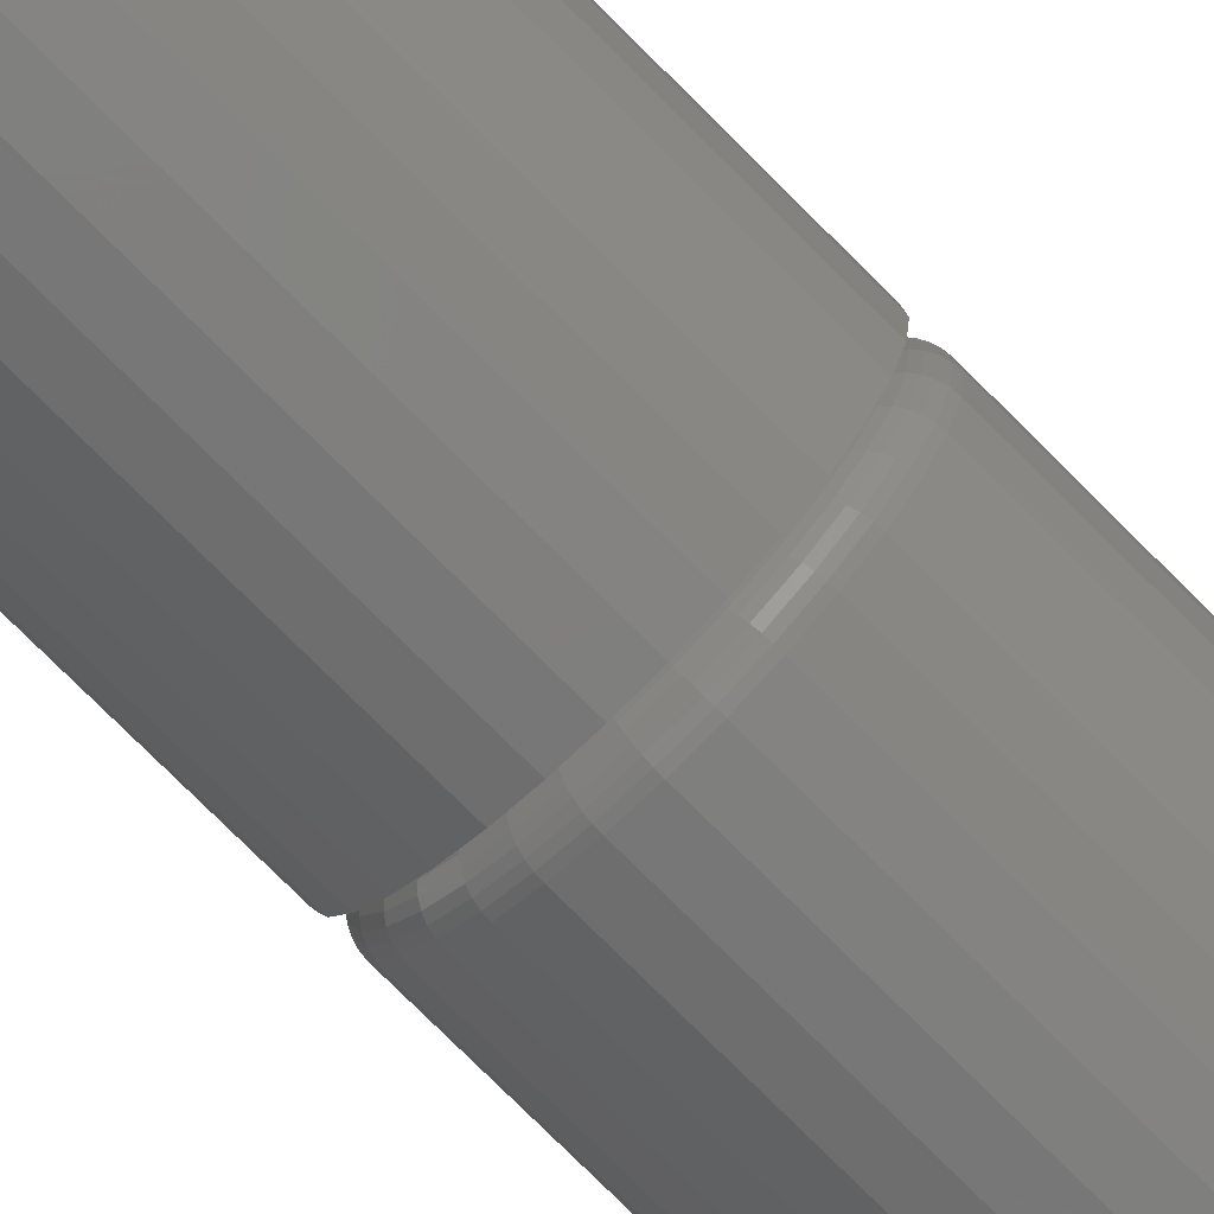
<metadata>
{"format":"stl","ext":"stl","renderer":"f3d","projection":"perspective","resolution":1024,"background":"white","views":[{"elev":-74.9,"azim":-135.2,"up":"+Y"}]}
</metadata>
<code>
# stl→obj: 384 verts, 764 faces
v -0.05334 0.1272 0
v -0.1201 0.1194 0
v -0.07714 0.1145 0
v -0.098 0.09734 0
v -0.1411 0.09384 0
v -0.1151 0.07648 0
v -0.1567 0.06464 0
v -0.1201 -0.1194 0
v -0.07714 -0.1145 0
v -0.098 -0.09734 0
v -0.05334 -0.1272 0
v -0.0945 -0.1404 0
v -0.02751 -0.135 0
v 0.09319 0.1404 0
v 0.0262 0.135 0
v 0.05202 0.1272 0
v 0.1188 0.1194 0
v 0.07582 0.1145 0
v 0.09669 0.09734 0
v 0.1398 -0.09384 0
v 0.1554 -0.06464 0
v 0.1138 -0.07648 0
v 0.09669 -0.09734 0
v 0.1188 -0.1194 0
v 0.07582 -0.1145 0
v 0.05202 -0.1272 0
v 0.09319 -0.1404 0
v 0.0262 -0.135 0
v -0.0945 0.1404 0
v -0.02751 0.135 0
v -0.0006579 0.1377 0
v -0.0653 0.1561 0
v 0.06398 0.1561 0
v 0.0323 0.1657 0
v -0.0006579 0.1689 0
v -0.03361 0.1657 0
v -0.0006579 -0.1377 0
v -0.0653 -0.1561 0
v -0.03361 -0.1657 0
v -0.0006579 -0.1689 0
v 0.0323 -0.1657 0
v 0.06398 -0.1561 0
v -0.1411 -0.09384 0
v -0.1151 -0.07648 0
v -0.1567 -0.06464 0
v -0.1278 -0.05268 0
v -0.1663 -0.03295 0
v -0.1357 -0.02686 0
v -0.1696 9.57e-17 0
v -0.1383 -6.245e-17 0
v -0.1663 0.03295 0
v -0.1357 0.02686 0
v -0.1278 0.05268 0
v 0.1398 0.09384 0
v 0.1138 0.07648 0
v 0.1554 0.06464 0
v 0.1265 0.05268 0
v 0.165 0.03295 0
v 0.1344 0.02686 0
v 0.1683 0 0
v 0.137 -2.082e-17 0
v 0.165 -0.03295 0
v 0.1344 -0.02686 0
v 0.1265 -0.05268 0
v -0.0006579 0.1689 -0.75
v 0.0323 0.1657 -0.75
v -0.03361 0.1657 -0.75
v -0.0653 0.1561 -0.75
v 0.06398 0.1561 -0.75
v 0.0323 -0.1657 -0.75
v -0.03361 -0.1657 -0.75
v 0.06398 -0.1561 -0.75
v -0.0006579 -0.1689 -0.75
v -0.0653 -0.1561 -0.75
v -0.0945 -0.1404 -0.75
v 0.09319 -0.1404 -0.75
v -0.1201 -0.1194 -0.75
v 0.1188 -0.1194 -0.75
v -0.1411 -0.09384 -0.75
v 0.1398 -0.09384 -0.75
v -0.1567 -0.06464 -0.75
v 0.1554 -0.06464 -0.75
v -0.1663 -0.03295 -0.75
v 0.165 -0.03295 -0.75
v -0.1696 9.57e-17 -0.75
v 0.1683 0 -0.75
v -0.1663 0.03295 -0.75
v 0.165 0.03295 -0.75
v -0.1567 0.06464 -0.75
v 0.1554 0.06464 -0.75
v -0.1411 0.09384 -0.75
v 0.1398 0.09384 -0.75
v -0.1201 0.1194 -0.75
v 0.1188 0.1194 -0.75
v -0.0945 0.1404 -0.75
v 0.09319 0.1404 -0.75
v 0.1683 -3.414e-16 0.03125
v 0.165 -0.03295 0.03125
v 0.1677 -2.776e-17 0.02515
v 0.1644 -0.03284 0.02515
v 0.1659 -1.388e-17 0.01929
v 0.1627 -0.03249 0.01929
v 0.163 -2.776e-17 0.01389
v 0.1598 -0.03193 0.01389
v 0.1591 -1.388e-17 0.009153
v 0.156 -0.03117 0.009153
v 0.1544 -1.388e-17 0.005267
v 0.1514 -0.03024 0.005267
v 0.149 -2.776e-17 0.002379
v 0.1461 -0.02919 0.002379
v 0.1431 -2.082e-17 0.0006005
v 0.1403 -0.02805 0.0006005
v -0.1663 -0.03295 0.03125
v -0.1696 9.57e-17 0.03125
v -0.1657 -0.03284 0.02515
v -0.169 -6.939e-17 0.02515
v -0.164 -0.03249 0.01929
v -0.1672 -8.327e-17 0.01929
v -0.1612 -0.03193 0.01389
v -0.1643 -6.939e-17 0.01389
v -0.1573 -0.03117 0.009153
v -0.1604 -6.939e-17 0.009153
v -0.1527 -0.03024 0.005267
v -0.1557 -6.939e-17 0.005267
v -0.1474 -0.02919 0.002379
v -0.1503 -5.551e-17 0.002379
v -0.1417 -0.02805 0.0006005
v -0.1444 -5.551e-17 0.0006005
v -0.1567 -0.06464 0.03125
v -0.1562 -0.06441 0.02515
v -0.1545 -0.06373 0.01929
v -0.1518 -0.06263 0.01389
v -0.1483 -0.06114 0.009153
v -0.1439 -0.05933 0.005267
v -0.1389 -0.05726 0.002379
v -0.1335 -0.05501 0.0006005
v -0.1411 -0.09384 0.03125
v -0.1406 -0.09351 0.02515
v -0.1391 -0.09252 0.01929
v -0.1367 -0.09092 0.01389
v -0.1335 -0.08876 0.009153
v -0.1296 -0.08613 0.005267
v -0.1251 -0.08313 0.002379
v -0.1202 -0.07987 0.0006005
v -0.1201 -0.1194 0.03125
v -0.1197 -0.119 0.02515
v -0.1184 -0.1178 0.01929
v -0.1164 -0.1157 0.01389
v -0.1136 -0.113 0.009153
v -0.1103 -0.1096 0.005267
v -0.1065 -0.1058 0.002379
v -0.1023 -0.1017 0.0006005
v -0.0945 -0.1404 0.03125
v -0.09417 -0.1399 0.02515
v -0.09318 -0.1385 0.01929
v -0.09158 -0.1361 0.01389
v -0.08942 -0.1328 0.009153
v -0.08679 -0.1289 0.005267
v -0.08378 -0.1244 0.002379
v -0.08053 -0.1195 0.0006005
v -0.0653 -0.1561 0.03125
v -0.06507 -0.1555 0.02515
v -0.06439 -0.1539 0.01929
v -0.06328 -0.1512 0.01389
v -0.0618 -0.1476 0.009153
v -0.05998 -0.1432 0.005267
v -0.05792 -0.1382 0.002379
v -0.05567 -0.1328 0.0006005
v -0.03361 -0.1657 0.03125
v -0.03349 -0.1651 0.02515
v -0.03315 -0.1633 0.01929
v -0.03258 -0.1605 0.01389
v -0.03183 -0.1567 0.009153
v -0.0309 -0.152 0.005267
v -0.02985 -0.1467 0.002379
v -0.0287 -0.141 0.0006005
v -0.0006579 -0.1689 0.03125
v -0.0006579 -0.1683 0.02515
v -0.0006579 -0.1665 0.01929
v -0.0006579 -0.1636 0.01389
v -0.0006579 -0.1598 0.009153
v -0.0006579 -0.155 0.005267
v -0.0006579 -0.1496 0.002379
v -0.0006579 -0.1438 0.0006005
v 0.0323 -0.1657 0.03125
v 0.03218 -0.1651 0.02515
v 0.03183 -0.1633 0.01929
v 0.03127 -0.1605 0.01389
v 0.03051 -0.1567 0.009153
v 0.02959 -0.152 0.005267
v 0.02853 -0.1467 0.002379
v 0.02739 -0.141 0.0006005
v 0.06398 -0.1561 0.03125
v 0.06375 -0.1555 0.02515
v 0.06307 -0.1539 0.01929
v 0.06197 -0.1512 0.01389
v 0.06048 -0.1476 0.009153
v 0.05867 -0.1432 0.005267
v 0.0566 -0.1382 0.002379
v 0.05436 -0.1328 0.0006005
v 0.09319 -0.1404 0.03125
v 0.09285 -0.1399 0.02515
v 0.09186 -0.1385 0.01929
v 0.09026 -0.1361 0.01389
v 0.0881 -0.1328 0.009153
v 0.08547 -0.1289 0.005267
v 0.08247 -0.1244 0.002379
v 0.07921 -0.1195 0.0006005
v 0.1188 -0.1194 0.03125
v 0.1184 -0.119 0.02515
v 0.1171 -0.1178 0.01929
v 0.1151 -0.1157 0.01389
v 0.1123 -0.113 0.009153
v 0.109 -0.1096 0.005267
v 0.1051 -0.1058 0.002379
v 0.101 -0.1017 0.0006005
v 0.1398 -0.09384 0.03125
v 0.1393 -0.09351 0.02515
v 0.1378 -0.09252 0.01929
v 0.1354 -0.09092 0.01389
v 0.1322 -0.08876 0.009153
v 0.1282 -0.08613 0.005267
v 0.1237 -0.08313 0.002379
v 0.1189 -0.07987 0.0006005
v 0.1554 -0.06464 0.03125
v 0.1548 -0.06441 0.02515
v 0.1532 -0.06373 0.01929
v 0.1505 -0.06263 0.01389
v 0.1469 -0.06114 0.009153
v 0.1426 -0.05933 0.005267
v 0.1376 -0.05726 0.002379
v 0.1322 -0.05501 0.0006005
v -0.1663 0.03295 0.03125
v -0.1657 0.03284 0.02515
v -0.164 0.03249 0.01929
v -0.1612 0.03193 0.01389
v -0.1573 0.03117 0.009153
v -0.1527 0.03024 0.005267
v -0.1474 0.02919 0.002379
v -0.1417 0.02805 0.0006005
v 0.165 0.03295 0.03125
v 0.1644 0.03284 0.02515
v 0.1627 0.03249 0.01929
v 0.1598 0.03193 0.01389
v 0.156 0.03117 0.009153
v 0.1514 0.03024 0.005267
v 0.1461 0.02919 0.002379
v 0.1403 0.02805 0.0006005
v 0.1554 0.06464 0.03125
v 0.1548 0.06441 0.02515
v 0.1532 0.06373 0.01929
v 0.1505 0.06263 0.01389
v 0.1469 0.06114 0.009153
v 0.1426 0.05933 0.005267
v 0.1376 0.05726 0.002379
v 0.1322 0.05501 0.0006005
v 0.1398 0.09384 0.03125
v 0.1393 0.09351 0.02515
v 0.1378 0.09252 0.01929
v 0.1354 0.09092 0.01389
v 0.1322 0.08876 0.009153
v 0.1282 0.08613 0.005267
v 0.1237 0.08313 0.002379
v 0.1189 0.07987 0.0006005
v 0.1188 0.1194 0.03125
v 0.1184 0.119 0.02515
v 0.1171 0.1178 0.01929
v 0.1151 0.1157 0.01389
v 0.1123 0.113 0.009153
v 0.109 0.1096 0.005267
v 0.1051 0.1058 0.002379
v 0.101 0.1017 0.0006005
v 0.09319 0.1404 0.03125
v 0.09285 0.1399 0.02515
v 0.09186 0.1385 0.01929
v 0.09026 0.1361 0.01389
v 0.0881 0.1328 0.009153
v 0.08547 0.1289 0.005267
v 0.08247 0.1244 0.002379
v 0.07921 0.1195 0.0006005
v 0.06398 0.1561 0.03125
v 0.06375 0.1555 0.02515
v 0.06307 0.1539 0.01929
v 0.06197 0.1512 0.01389
v 0.06048 0.1476 0.009153
v 0.05867 0.1432 0.005267
v 0.0566 0.1382 0.002379
v 0.05436 0.1328 0.0006005
v 0.0323 0.1657 0.03125
v 0.03218 0.1651 0.02515
v 0.03183 0.1633 0.01929
v 0.03127 0.1605 0.01389
v 0.03051 0.1567 0.009153
v 0.02959 0.152 0.005267
v 0.02853 0.1467 0.002379
v 0.02739 0.141 0.0006005
v -0.0006579 0.1689 0.03125
v -0.0006579 0.1683 0.02515
v -0.0006579 0.1665 0.01929
v -0.0006579 0.1636 0.01389
v -0.0006579 0.1598 0.009153
v -0.0006579 0.155 0.005267
v -0.0006579 0.1496 0.002379
v -0.0006579 0.1438 0.0006005
v -0.03361 0.1657 0.03125
v -0.03349 0.1651 0.02515
v -0.03315 0.1633 0.01929
v -0.03258 0.1605 0.01389
v -0.03183 0.1567 0.009153
v -0.0309 0.152 0.005267
v -0.02985 0.1467 0.002379
v -0.0287 0.141 0.0006005
v -0.0653 0.1561 0.03125
v -0.06507 0.1555 0.02515
v -0.06439 0.1539 0.01929
v -0.06328 0.1512 0.01389
v -0.0618 0.1476 0.009153
v -0.05998 0.1432 0.005267
v -0.05792 0.1382 0.002379
v -0.05567 0.1328 0.0006005
v -0.0945 0.1404 0.03125
v -0.09417 0.1399 0.02515
v -0.09318 0.1385 0.01929
v -0.09158 0.1361 0.01389
v -0.08942 0.1328 0.009153
v -0.08679 0.1289 0.005267
v -0.08378 0.1244 0.002379
v -0.08053 0.1195 0.0006005
v -0.1201 0.1194 0.03125
v -0.1197 0.119 0.02515
v -0.1184 0.1178 0.01929
v -0.1164 0.1157 0.01389
v -0.1136 0.113 0.009153
v -0.1103 0.1096 0.005267
v -0.1065 0.1058 0.002379
v -0.1023 0.1017 0.0006005
v -0.1411 0.09384 0.03125
v -0.1406 0.09351 0.02515
v -0.1391 0.09252 0.01929
v -0.1367 0.09092 0.01389
v -0.1335 0.08876 0.009153
v -0.1296 0.08613 0.005267
v -0.1251 0.08313 0.002379
v -0.1202 0.07987 0.0006005
v -0.1567 0.06464 0.03125
v -0.1562 0.06441 0.02515
v -0.1545 0.06373 0.01929
v -0.1518 0.06263 0.01389
v -0.1483 0.06114 0.009153
v -0.1439 0.05933 0.005267
v -0.1389 0.05726 0.002379
v -0.1335 0.05501 0.0006005
v 0.1683 0 0.75
v 0.165 -0.03295 0.75
v 0.1554 -0.06464 0.75
v 0.1398 -0.09384 0.75
v 0.1188 -0.1194 0.75
v 0.09319 -0.1404 0.75
v 0.06398 -0.1561 0.75
v 0.0323 -0.1657 0.75
v -0.0006579 -0.1689 0.75
v -0.03361 -0.1657 0.75
v -0.0653 -0.1561 0.75
v -0.0945 -0.1404 0.75
v -0.1201 -0.1194 0.75
v -0.1411 -0.09384 0.75
v -0.1567 -0.06464 0.75
v -0.1663 -0.03295 0.75
v -0.1696 9.57e-17 0.75
v -0.1663 0.03295 0.75
v -0.1567 0.06464 0.75
v -0.1411 0.09384 0.75
v -0.1201 0.1194 0.75
v -0.0945 0.1404 0.75
v -0.0653 0.1561 0.75
v -0.03361 0.1657 0.75
v -0.0006579 0.1689 0.75
v 0.0323 0.1657 0.75
v 0.06398 0.1561 0.75
v 0.09319 0.1404 0.75
v 0.1188 0.1194 0.75
v 0.1398 0.09384 0.75
v 0.1554 0.06464 0.75
v 0.165 0.03295 0.75
f 1 2 3
f 4 3 2
f 2 5 4
f 6 4 5
f 5 7 6
f 8 9 10
f 11 9 8
f 8 12 11
f 13 11 12
f 14 15 16
f 14 16 17
f 16 18 17
f 17 18 19
f 20 21 22
f 22 23 20
f 24 20 23
f 24 23 25
f 24 25 26
f 24 26 27
f 27 26 28
f 29 2 1
f 29 1 30
f 29 30 31
f 29 31 32
f 31 15 14
f 31 14 33
f 31 33 34
f 31 34 35
f 31 35 36
f 31 36 32
f 37 13 12
f 37 12 38
f 37 38 39
f 37 39 40
f 37 40 41
f 37 41 42
f 37 42 27
f 37 27 28
f 8 10 43
f 43 10 44
f 43 44 45
f 45 44 46
f 45 46 47
f 47 46 48
f 47 48 49
f 49 48 50
f 49 50 51
f 51 50 52
f 51 52 7
f 7 52 53
f 7 53 6
f 17 19 54
f 54 19 55
f 54 55 56
f 56 55 57
f 56 57 58
f 58 57 59
f 58 59 60
f 60 59 61
f 60 61 62
f 62 61 63
f 62 63 21
f 21 63 64
f 21 64 22
f 65 66 67
f 68 67 66
f 69 68 66
f 70 71 72
f 73 71 70
f 71 74 72
f 72 74 75
f 72 75 76
f 76 75 77
f 76 77 78
f 78 77 79
f 78 79 80
f 80 79 81
f 80 81 82
f 82 81 83
f 82 83 84
f 84 83 85
f 84 85 86
f 86 85 87
f 86 87 88
f 88 87 89
f 88 89 90
f 90 89 91
f 90 91 92
f 92 91 93
f 92 93 94
f 94 93 95
f 94 95 96
f 96 95 68
f 96 68 69
f 97 98 99
f 99 98 100
f 99 100 101
f 101 100 102
f 101 102 103
f 103 102 104
f 103 104 105
f 105 104 106
f 105 106 107
f 107 106 108
f 107 108 109
f 109 108 110
f 109 110 111
f 111 110 112
f 111 112 61
f 61 112 63
f 113 114 115
f 115 114 116
f 115 116 117
f 117 116 118
f 117 118 119
f 119 118 120
f 119 120 121
f 121 120 122
f 121 122 123
f 123 122 124
f 123 124 125
f 125 124 126
f 125 126 127
f 127 126 128
f 127 128 48
f 48 128 50
f 129 113 130
f 130 113 115
f 130 115 131
f 131 115 117
f 131 117 132
f 132 117 119
f 132 119 133
f 133 119 121
f 133 121 134
f 134 121 123
f 134 123 135
f 135 123 125
f 135 125 136
f 136 125 127
f 136 127 46
f 46 127 48
f 137 129 138
f 138 129 130
f 138 130 139
f 139 130 131
f 139 131 140
f 140 131 132
f 140 132 141
f 141 132 133
f 141 133 142
f 142 133 134
f 142 134 143
f 143 134 135
f 143 135 144
f 144 135 136
f 144 136 44
f 44 136 46
f 145 137 146
f 146 137 138
f 146 138 147
f 147 138 139
f 147 139 148
f 148 139 140
f 148 140 149
f 149 140 141
f 149 141 150
f 150 141 142
f 150 142 151
f 151 142 143
f 151 143 152
f 152 143 144
f 152 144 10
f 10 144 44
f 153 145 154
f 154 145 146
f 154 146 155
f 155 146 147
f 155 147 156
f 156 147 148
f 156 148 157
f 157 148 149
f 157 149 158
f 158 149 150
f 158 150 159
f 159 150 151
f 159 151 160
f 160 151 152
f 160 152 9
f 9 152 10
f 161 153 162
f 162 153 154
f 162 154 163
f 163 154 155
f 163 155 164
f 164 155 156
f 164 156 165
f 165 156 157
f 165 157 166
f 166 157 158
f 166 158 167
f 167 158 159
f 167 159 168
f 168 159 160
f 168 160 11
f 11 160 9
f 169 161 170
f 170 161 162
f 170 162 171
f 171 162 163
f 171 163 172
f 172 163 164
f 172 164 173
f 173 164 165
f 173 165 174
f 174 165 166
f 174 166 175
f 175 166 167
f 175 167 176
f 176 167 168
f 176 168 13
f 13 168 11
f 177 169 178
f 178 169 170
f 178 170 179
f 179 170 171
f 179 171 180
f 180 171 172
f 180 172 181
f 181 172 173
f 181 173 182
f 182 173 174
f 182 174 183
f 183 174 175
f 183 175 184
f 184 175 176
f 184 176 37
f 37 176 13
f 185 177 186
f 186 177 178
f 186 178 187
f 187 178 179
f 187 179 188
f 188 179 180
f 188 180 189
f 189 180 181
f 189 181 190
f 190 181 182
f 190 182 191
f 191 182 183
f 191 183 192
f 192 183 184
f 192 184 28
f 28 184 37
f 193 185 194
f 194 185 186
f 194 186 195
f 195 186 187
f 195 187 196
f 196 187 188
f 196 188 197
f 197 188 189
f 197 189 198
f 198 189 190
f 198 190 199
f 199 190 191
f 199 191 200
f 200 191 192
f 200 192 26
f 26 192 28
f 201 193 202
f 202 193 194
f 202 194 203
f 203 194 195
f 203 195 204
f 204 195 196
f 204 196 205
f 205 196 197
f 205 197 206
f 206 197 198
f 206 198 207
f 207 198 199
f 207 199 208
f 208 199 200
f 208 200 25
f 25 200 26
f 209 201 210
f 210 201 202
f 210 202 211
f 211 202 203
f 211 203 212
f 212 203 204
f 212 204 213
f 213 204 205
f 213 205 214
f 214 205 206
f 214 206 215
f 215 206 207
f 215 207 216
f 216 207 208
f 216 208 23
f 23 208 25
f 217 209 218
f 218 209 210
f 218 210 219
f 219 210 211
f 219 211 220
f 220 211 212
f 220 212 221
f 221 212 213
f 221 213 222
f 222 213 214
f 222 214 223
f 223 214 215
f 223 215 224
f 224 215 216
f 224 216 22
f 22 216 23
f 225 217 226
f 226 217 218
f 226 218 227
f 227 218 219
f 227 219 228
f 228 219 220
f 228 220 229
f 229 220 221
f 229 221 230
f 230 221 222
f 230 222 231
f 231 222 223
f 231 223 232
f 232 223 224
f 232 224 64
f 64 224 22
f 98 225 100
f 100 225 226
f 100 226 102
f 102 226 227
f 102 227 104
f 104 227 228
f 104 228 106
f 106 228 229
f 106 229 108
f 108 229 230
f 108 230 110
f 110 230 231
f 110 231 112
f 112 231 232
f 112 232 63
f 63 232 64
f 114 233 116
f 116 233 234
f 116 234 118
f 118 234 235
f 118 235 120
f 120 235 236
f 120 236 122
f 122 236 237
f 122 237 124
f 124 237 238
f 124 238 126
f 126 238 239
f 126 239 128
f 128 239 240
f 128 240 50
f 50 240 52
f 241 97 242
f 242 97 99
f 242 99 243
f 243 99 101
f 243 101 244
f 244 101 103
f 244 103 245
f 245 103 105
f 245 105 246
f 246 105 107
f 246 107 247
f 247 107 109
f 247 109 248
f 248 109 111
f 248 111 59
f 59 111 61
f 249 241 250
f 250 241 242
f 250 242 251
f 251 242 243
f 251 243 252
f 252 243 244
f 252 244 253
f 253 244 245
f 253 245 254
f 254 245 246
f 254 246 255
f 255 246 247
f 255 247 256
f 256 247 248
f 256 248 57
f 57 248 59
f 257 249 258
f 258 249 250
f 258 250 259
f 259 250 251
f 259 251 260
f 260 251 252
f 260 252 261
f 261 252 253
f 261 253 262
f 262 253 254
f 262 254 263
f 263 254 255
f 263 255 264
f 264 255 256
f 264 256 55
f 55 256 57
f 265 257 266
f 266 257 258
f 266 258 267
f 267 258 259
f 267 259 268
f 268 259 260
f 268 260 269
f 269 260 261
f 269 261 270
f 270 261 262
f 270 262 271
f 271 262 263
f 271 263 272
f 272 263 264
f 272 264 19
f 19 264 55
f 273 265 274
f 274 265 266
f 274 266 275
f 275 266 267
f 275 267 276
f 276 267 268
f 276 268 277
f 277 268 269
f 277 269 278
f 278 269 270
f 278 270 279
f 279 270 271
f 279 271 280
f 280 271 272
f 280 272 18
f 18 272 19
f 281 273 282
f 282 273 274
f 282 274 283
f 283 274 275
f 283 275 284
f 284 275 276
f 284 276 285
f 285 276 277
f 285 277 286
f 286 277 278
f 286 278 287
f 287 278 279
f 287 279 288
f 288 279 280
f 288 280 16
f 16 280 18
f 289 281 290
f 290 281 282
f 290 282 291
f 291 282 283
f 291 283 292
f 292 283 284
f 292 284 293
f 293 284 285
f 293 285 294
f 294 285 286
f 294 286 295
f 295 286 287
f 295 287 296
f 296 287 288
f 296 288 15
f 15 288 16
f 297 289 298
f 298 289 290
f 298 290 299
f 299 290 291
f 299 291 300
f 300 291 292
f 300 292 301
f 301 292 293
f 301 293 302
f 302 293 294
f 302 294 303
f 303 294 295
f 303 295 304
f 304 295 296
f 304 296 31
f 31 296 15
f 305 297 306
f 306 297 298
f 306 298 307
f 307 298 299
f 307 299 308
f 308 299 300
f 308 300 309
f 309 300 301
f 309 301 310
f 310 301 302
f 310 302 311
f 311 302 303
f 311 303 312
f 312 303 304
f 312 304 30
f 30 304 31
f 313 305 314
f 314 305 306
f 314 306 315
f 315 306 307
f 315 307 316
f 316 307 308
f 316 308 317
f 317 308 309
f 317 309 318
f 318 309 310
f 318 310 319
f 319 310 311
f 319 311 320
f 320 311 312
f 320 312 1
f 1 312 30
f 321 313 322
f 322 313 314
f 322 314 323
f 323 314 315
f 323 315 324
f 324 315 316
f 324 316 325
f 325 316 317
f 325 317 326
f 326 317 318
f 326 318 327
f 327 318 319
f 327 319 328
f 328 319 320
f 328 320 3
f 3 320 1
f 329 321 330
f 330 321 322
f 330 322 331
f 331 322 323
f 331 323 332
f 332 323 324
f 332 324 333
f 333 324 325
f 333 325 334
f 334 325 326
f 334 326 335
f 335 326 327
f 335 327 336
f 336 327 328
f 336 328 4
f 4 328 3
f 337 329 338
f 338 329 330
f 338 330 339
f 339 330 331
f 339 331 340
f 340 331 332
f 340 332 341
f 341 332 333
f 341 333 342
f 342 333 334
f 342 334 343
f 343 334 335
f 343 335 344
f 344 335 336
f 344 336 6
f 6 336 4
f 345 337 346
f 346 337 338
f 346 338 347
f 347 338 339
f 347 339 348
f 348 339 340
f 348 340 349
f 349 340 341
f 349 341 350
f 350 341 342
f 350 342 351
f 351 342 343
f 351 343 352
f 352 343 344
f 352 344 53
f 53 344 6
f 233 345 234
f 234 345 346
f 234 346 235
f 235 346 347
f 235 347 236
f 236 347 348
f 236 348 237
f 237 348 349
f 237 349 238
f 238 349 350
f 238 350 239
f 239 350 351
f 239 351 240
f 240 351 352
f 240 352 52
f 52 352 53
f 86 60 84
f 84 60 62
f 84 62 82
f 82 62 21
f 82 21 80
f 80 21 20
f 80 20 78
f 78 20 24
f 78 24 76
f 76 24 27
f 76 27 72
f 72 27 42
f 72 42 70
f 70 42 41
f 70 41 73
f 73 41 40
f 73 40 71
f 71 40 39
f 71 39 74
f 74 39 38
f 74 38 75
f 75 38 12
f 75 12 77
f 77 12 8
f 77 8 79
f 79 8 43
f 79 43 81
f 81 43 45
f 81 45 83
f 83 45 47
f 83 47 85
f 85 47 49
f 85 49 87
f 87 49 51
f 87 51 89
f 89 51 7
f 89 7 91
f 91 7 5
f 91 5 93
f 93 5 2
f 93 2 95
f 95 2 29
f 95 29 68
f 68 29 32
f 68 32 67
f 67 32 36
f 67 36 65
f 65 36 35
f 65 35 66
f 66 35 34
f 66 34 69
f 69 34 33
f 69 33 96
f 96 33 14
f 96 14 94
f 94 14 17
f 94 17 92
f 92 17 54
f 92 54 90
f 90 54 56
f 90 56 88
f 88 56 58
f 88 58 86
f 86 58 60
f 97 353 98
f 98 353 354
f 98 354 225
f 225 354 355
f 225 355 217
f 217 355 356
f 217 356 209
f 209 356 357
f 209 357 201
f 201 357 358
f 201 358 193
f 193 358 359
f 193 359 185
f 185 359 360
f 185 360 177
f 177 360 361
f 177 361 169
f 169 361 362
f 169 362 161
f 161 362 363
f 161 363 153
f 153 363 364
f 153 364 145
f 145 364 365
f 145 365 137
f 137 365 366
f 137 366 129
f 129 366 367
f 129 367 113
f 113 367 368
f 113 368 114
f 114 368 369
f 114 369 233
f 233 369 370
f 233 370 345
f 345 370 371
f 345 371 337
f 337 371 372
f 337 372 329
f 329 372 373
f 329 373 321
f 321 373 374
f 321 374 313
f 313 374 375
f 313 375 305
f 305 375 376
f 305 376 297
f 297 376 377
f 297 377 289
f 289 377 378
f 289 378 281
f 281 378 379
f 281 379 273
f 273 379 380
f 273 380 265
f 265 380 381
f 265 381 257
f 257 381 382
f 257 382 249
f 249 382 383
f 249 383 241
f 241 383 384
f 241 384 97
f 97 384 353
f 376 378 377
f 378 376 375
f 378 375 379
f 359 362 360
f 360 362 361
f 379 375 380
f 380 375 374
f 380 374 381
f 381 374 373
f 381 373 382
f 382 373 372
f 382 372 383
f 383 372 371
f 383 371 384
f 384 371 370
f 384 370 353
f 353 370 369
f 353 369 354
f 354 369 368
f 354 368 355
f 355 368 367
f 355 367 356
f 356 367 366
f 356 366 357
f 357 366 365
f 357 365 358
f 358 365 364
f 358 364 359
f 359 364 363
f 359 363 362

</code>
